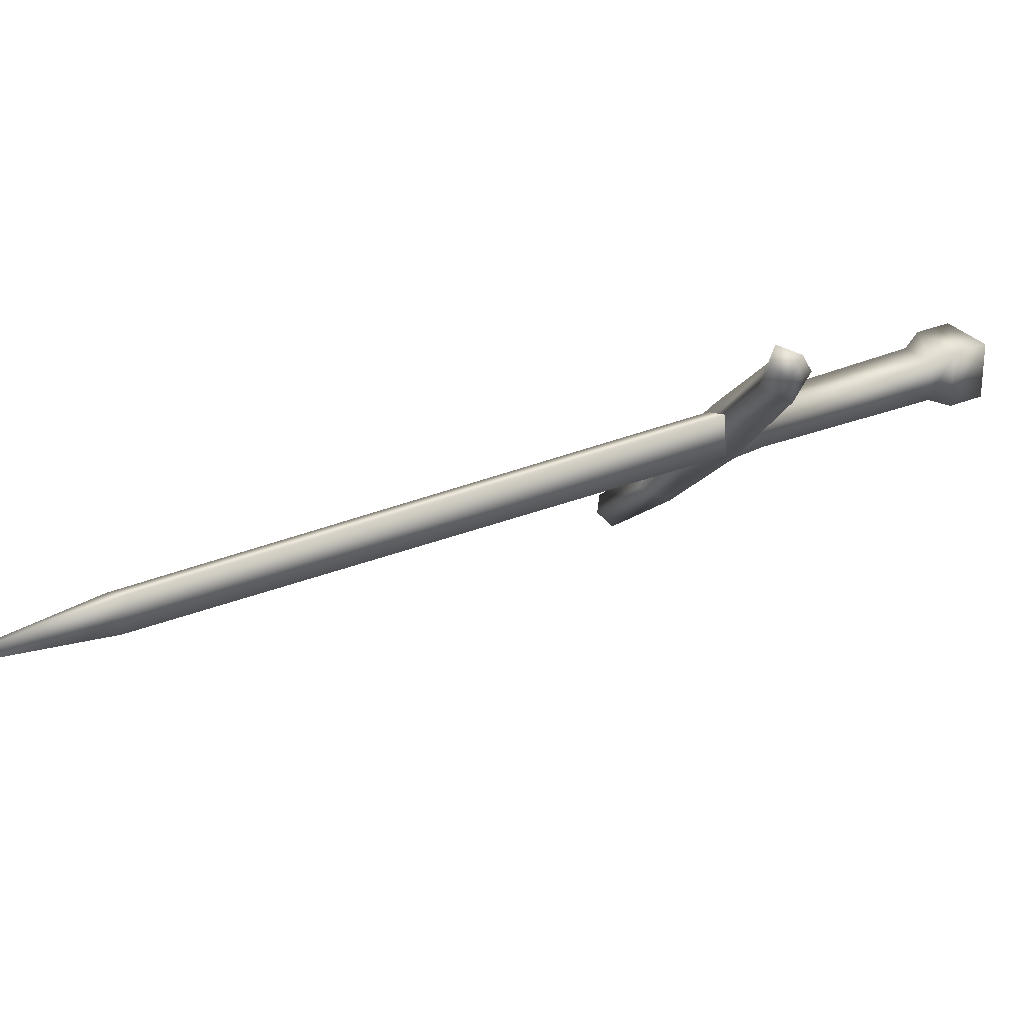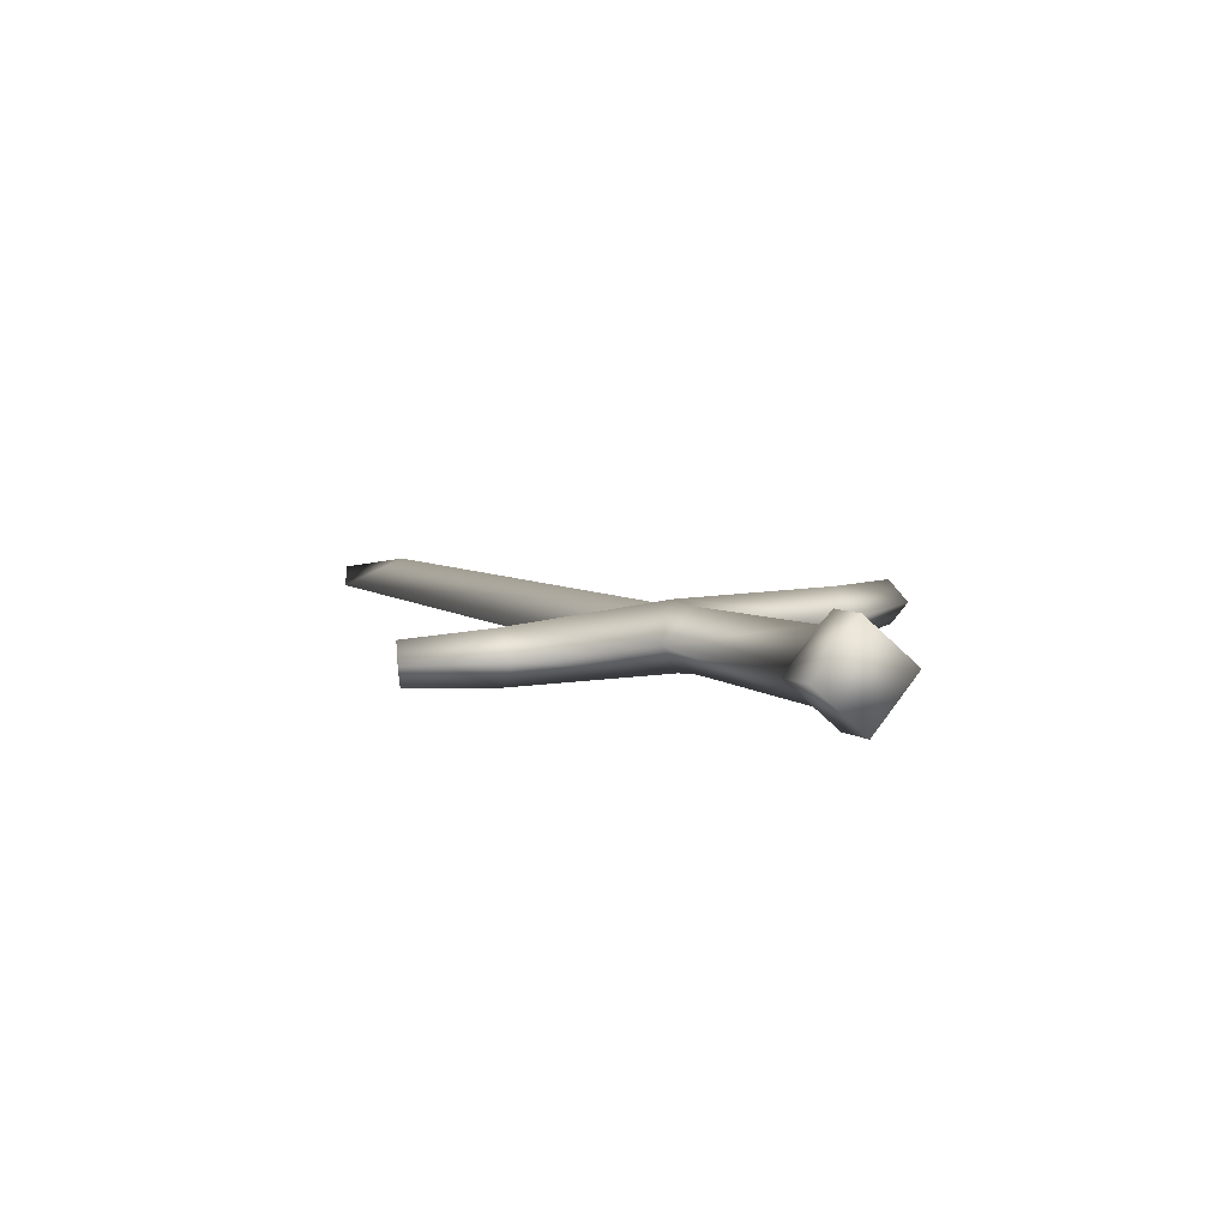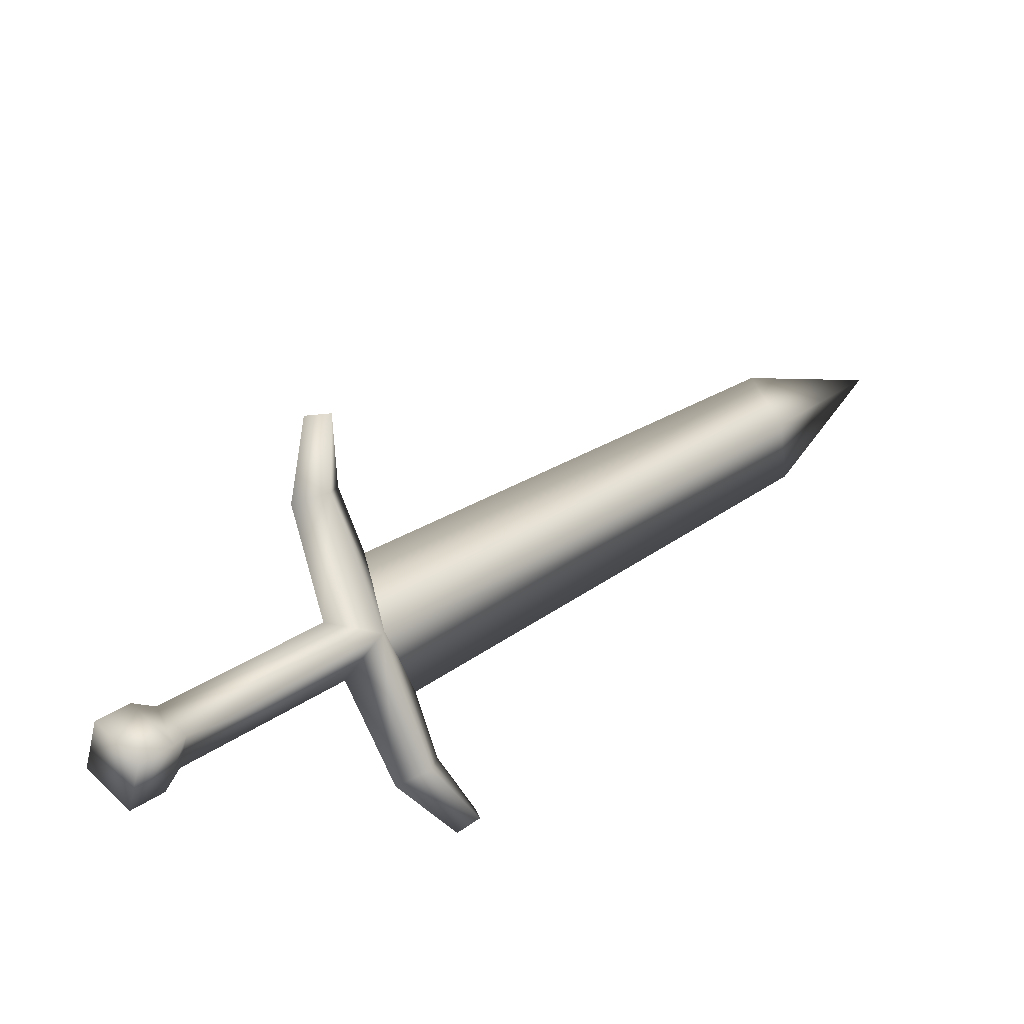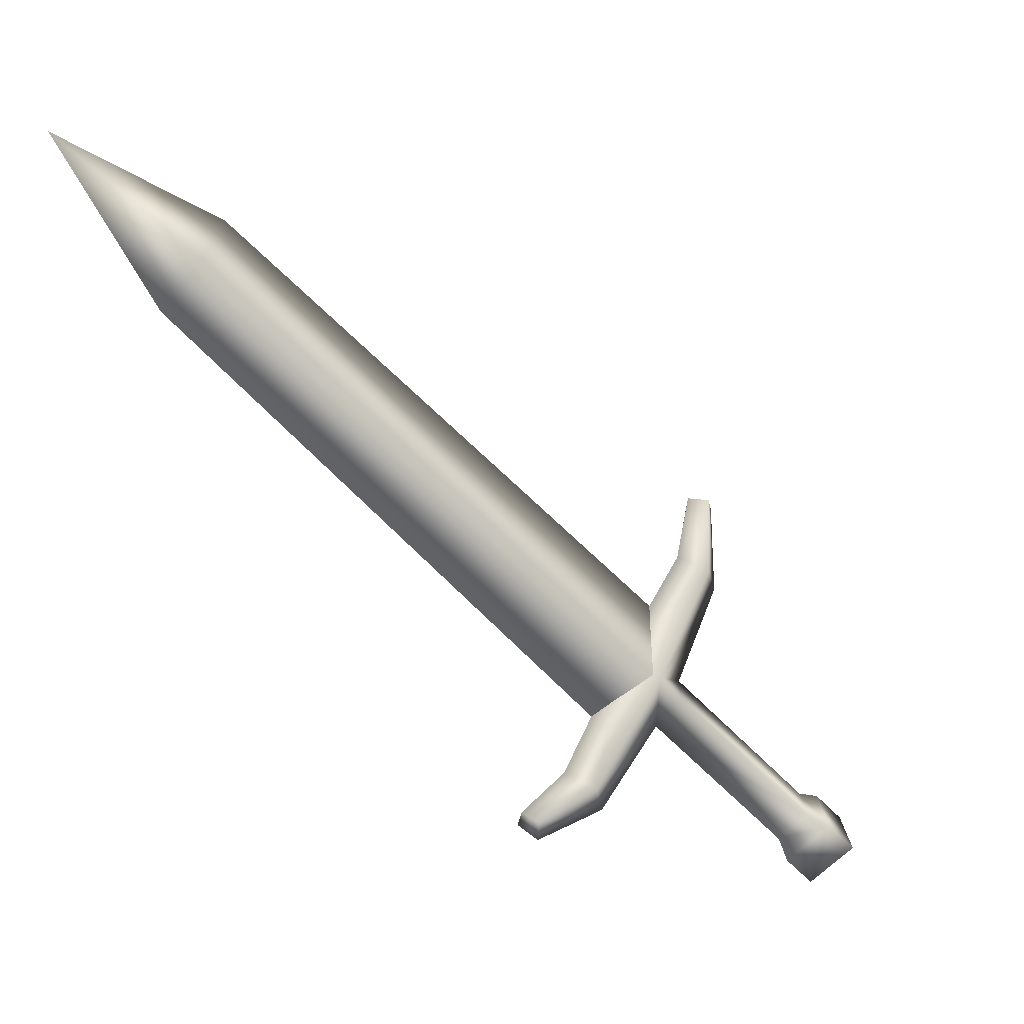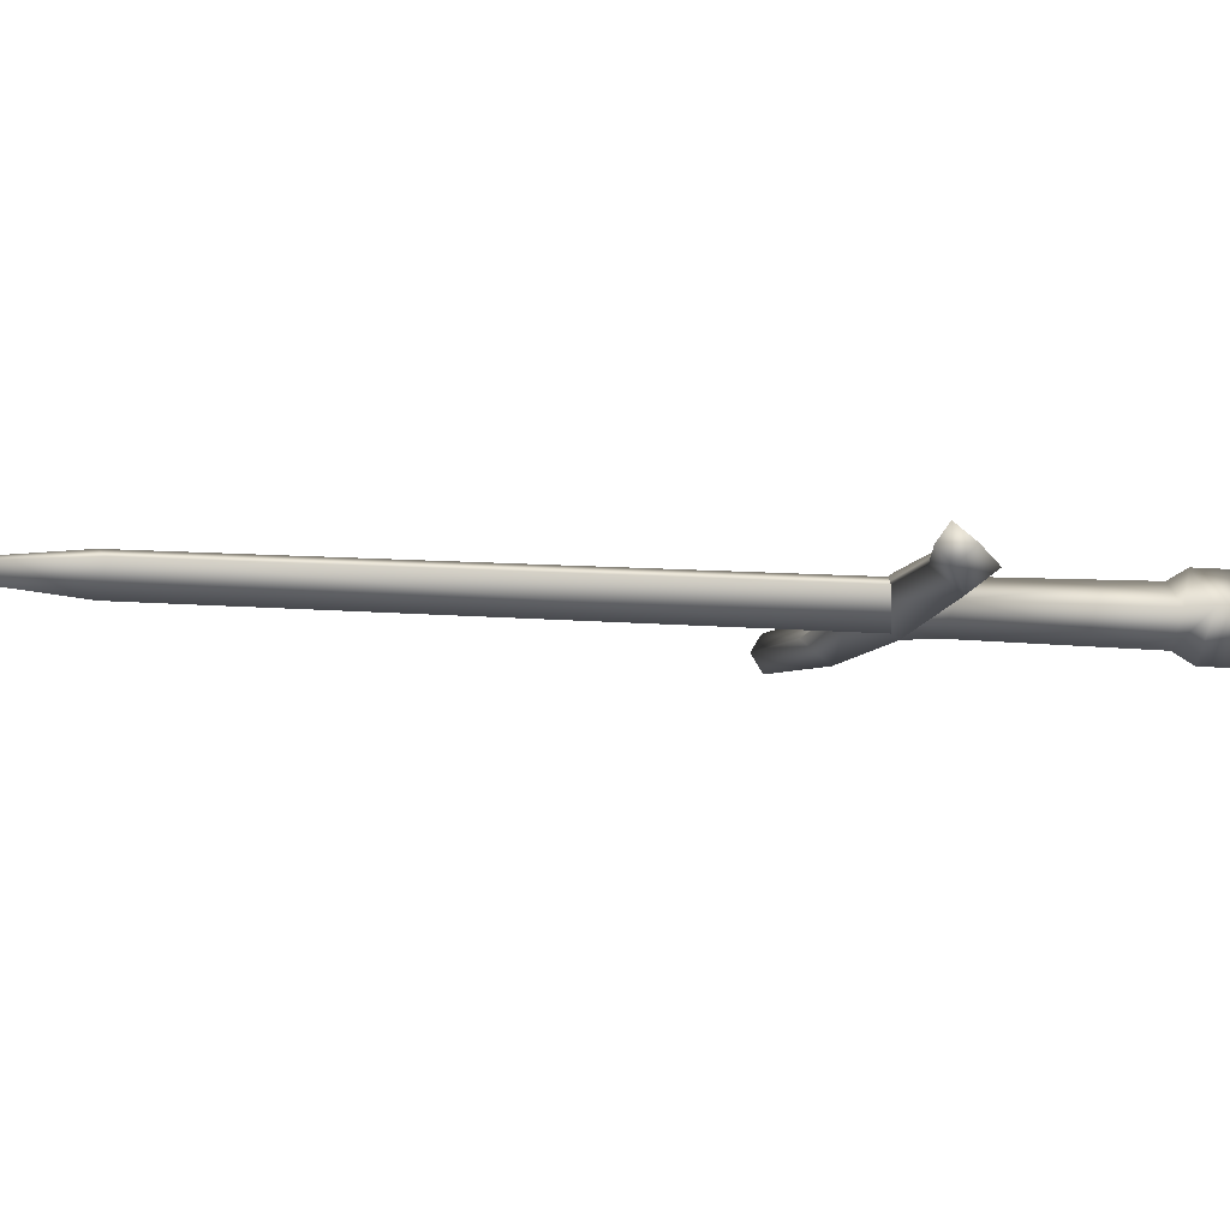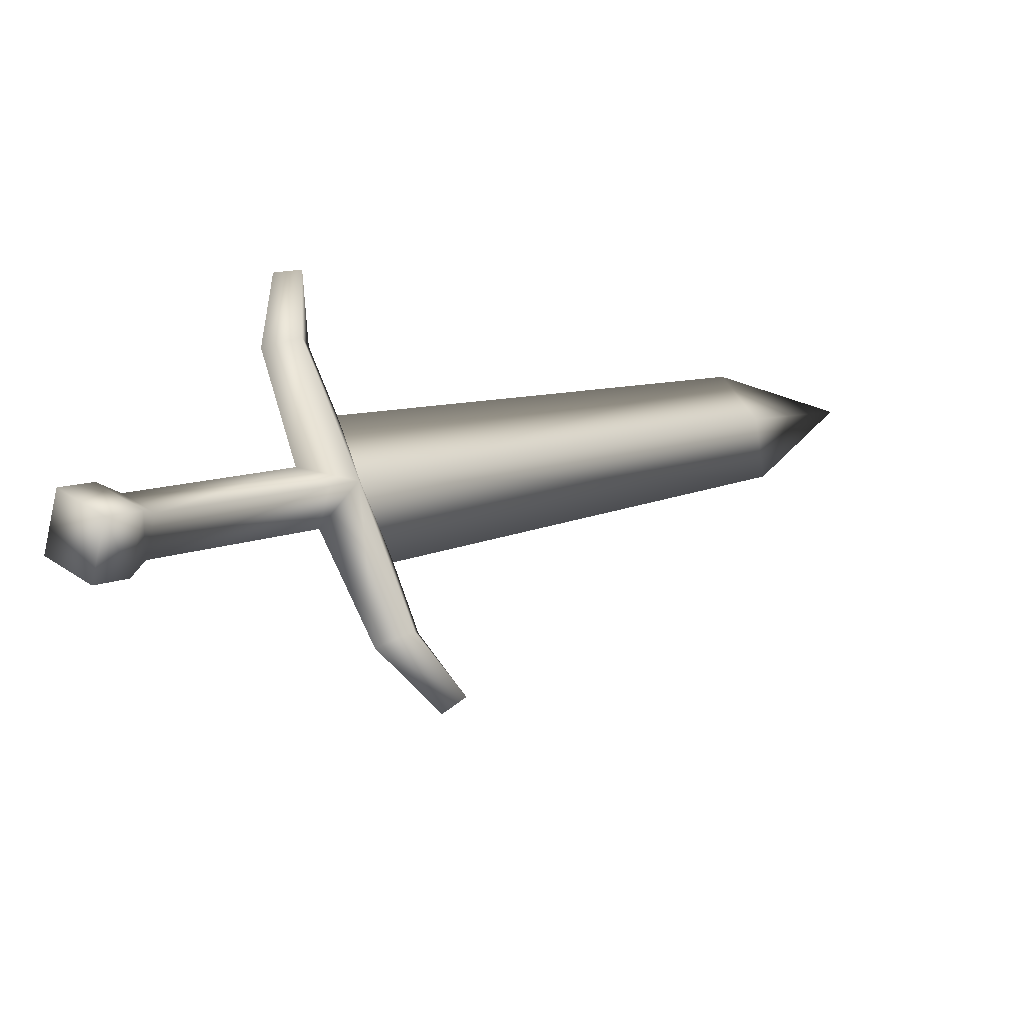
<metadata>
{"format":"obj","ext":"obj","renderer":"f3d","projection":"perspective","resolution":1024,"background":"white","views":[{"elev":63.7,"azim":103.7,"up":"+Y"},{"elev":-48.3,"azim":-101.8,"up":"+Z"},{"elev":-59.3,"azim":19.7,"up":"+Z"},{"elev":33.9,"azim":-153.2,"up":"+Z"},{"elev":64.2,"azim":124.4,"up":"+Y"},{"elev":-11.8,"azim":-98.8,"up":"+Y"}]}
</metadata>
<code>
v  -0.078 0.4949 0.1541
v  -0.081 0.44 0.112
v  -0.0744 0.3143 0.1736
v  -0.0729 0.3338 0.2159
v  -0.0297 0.3378 0.2255
v  -0.0225 0.4991 0.1679
v  -0.0384 0.2493 0.2504
v  -0.0418 0.2681 0.2765
v  -0.2333 0.3726 -0.0698
v  -0.2609 0.4148 -0.0623
v  -0.29 0.411 -0.0736
v  -0.2506 0.3507 -0.0844
v  -0.3202 0.3977 -0.1097
v  -0.2808 0.3374 -0.1204
v  -0.0147 0.2723 0.2736
v  -0.0296 0.3206 0.1844
v  -0.0233 0.4783 0.1144
v  -0.0072 0.2576 0.2514
v  -0.209 0.3864 -0.1324
v  -0.2043 0.3976 -0.1034
v  -0.2392 0.3731 -0.1684
v  -0.0299 0.479 0.1158
v  0.451 0.6942 0.6965
v  0.4306 0.6323 0.7365
v  -0.0542 0.4031 0.1643
v  0.5677 0.7599 0.8721
v  -0.075 0.4927 0.1485
v  0.4131 0.7057 0.724
v  -0.066 0.6552 0.091
v  -0.0228 0.6571 0.1014
v  -0.0674 0.6411 0.0466
v  -0.0315 0.7433 0.0919
v  -0.0278 0.7394 0.06
v  -0.1018 0.4825 0.1209
v  -0.0796 0.5071 0.0859
v  -0.2319 0.4398 -0.0958
v  -0.2485 0.4468 -0.1217
v  -0.2787 0.4334 -0.1577
v  -0.0046 0.7372 0.0929
v  -0.0227 0.642 0.0596
v  0.0031 0.7328 0.0667
v  -0.0507 0.5685 0.1
v  0.4335 0.7676 0.6839
v  -0.0519 0.4674 0.0847
o sword1_LOD003
g sword1_LOD003
f 1 2 3
f 3 4 1
f 4 5 6
f 6 1 4
f 3 7 8
f 8 4 3
f 9 10 11
f 11 12 9
f 12 11 13
f 13 14 12
f 5 4 8
f 8 15 5
f 16 17 6
f 6 5 16
f 3 16 18
f 18 7 3
f 9 12 19
f 19 20 9
f 12 14 21
f 21 19 12
f 5 15 18
f 18 16 5
f 22 23 24
f 24 25 22
f 23 26 24
f 27 25 24
f 24 28 27
f 28 24 26
f 29 1 6
f 6 30 29
f 31 29 32
f 32 33 31
f 10 34 35
f 35 36 10
f 36 37 11
f 11 10 36
f 37 38 13
f 13 11 37
f 30 39 32
f 32 29 30
f 17 35 31
f 31 40 17
f 40 30 6
f 6 17 40
f 31 33 41
f 41 40 31
f 20 19 37
f 37 36 20
f 19 21 38
f 38 37 19
f 30 40 41
f 41 39 30
f 22 42 43
f 43 23 22
f 23 43 26
f 27 28 43
f 43 42 27
f 28 26 43
f 9 2 34
f 34 10 9
f 29 31 35
f 35 1 29
f 7 18 15
f 15 8 7
f 39 41 33
f 33 32 39
f 2 1 34
f 34 1 35
f 20 44 2
f 2 9 20
f 2 17 16
f 16 3 2
f 20 36 35
f 35 44 20
f 44 17 2
f 35 17 44
f 38 21 14
f 14 13 38

</code>
